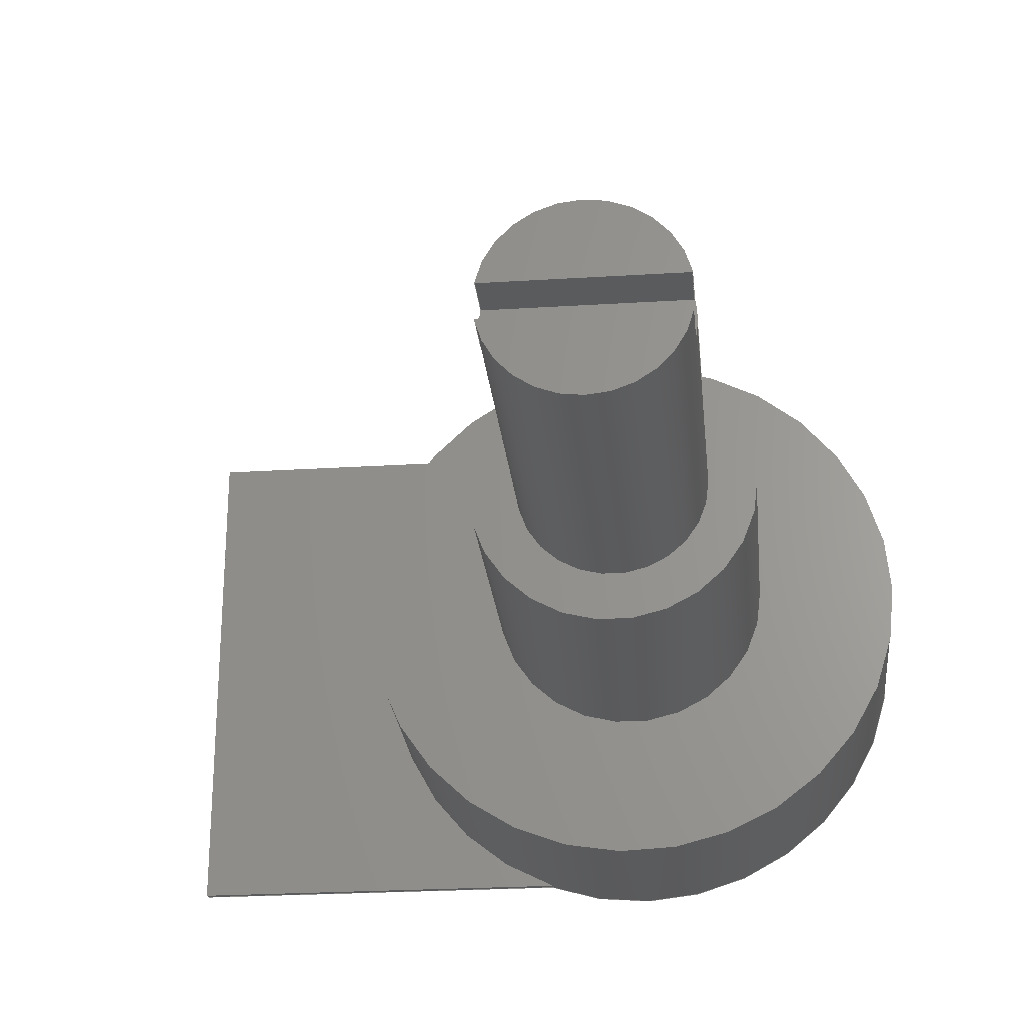
<metadata>
{"format":"step","ext":"stp","renderer":"f3d","projection":"perspective","resolution":1024,"background":"white","views":[{"elev":-25.0,"azim":5.8,"up":"+Y"}]}
</metadata>
<code>
ISO-10303-21;
DATA;
#1=MECHANICAL_DESIGN_GEOMETRIC_PRESENTATION_REPRESENTATION('',(#4),#443);
#2=SHAPE_REPRESENTATION_RELATIONSHIP('SRR','None',#453,#3);
#3=ADVANCED_BREP_SHAPE_REPRESENTATION('',(#5),#442);
#4=STYLED_ITEM('',(#462),#5);
#5=MANIFOLD_SOLID_BREP('Solid1',#245);
#6=FACE_BOUND('',#50,.T.);
#7=FACE_BOUND('',#54,.T.);
#8=CYLINDRICAL_SURFACE('',#280,0.125);
#9=CYLINDRICAL_SURFACE('',#282,0.1875);
#10=CYLINDRICAL_SURFACE('',#286,0.375);
#11=CIRCLE('',#267,0.375);
#12=CIRCLE('',#271,0.125);
#13=CIRCLE('',#272,0.125);
#14=CIRCLE('',#273,0.125);
#15=CIRCLE('',#277,0.125);
#16=CIRCLE('',#279,0.125);
#17=CIRCLE('',#281,0.125);
#18=CIRCLE('',#283,0.1875);
#19=CIRCLE('',#284,0.1875);
#20=CIRCLE('',#287,0.375);
#21=CIRCLE('',#288,0.375);
#22=CIRCLE('',#289,0.375);
#23=FACE_OUTER_BOUND('',#38,.T.);
#24=FACE_OUTER_BOUND('',#39,.T.);
#25=FACE_OUTER_BOUND('',#40,.T.);
#26=FACE_OUTER_BOUND('',#41,.T.);
#27=FACE_OUTER_BOUND('',#42,.T.);
#28=FACE_OUTER_BOUND('',#43,.T.);
#29=FACE_OUTER_BOUND('',#44,.T.);
#30=FACE_OUTER_BOUND('',#45,.T.);
#31=FACE_OUTER_BOUND('',#46,.T.);
#32=FACE_OUTER_BOUND('',#47,.T.);
#33=FACE_OUTER_BOUND('',#48,.T.);
#34=FACE_OUTER_BOUND('',#49,.T.);
#35=FACE_OUTER_BOUND('',#51,.T.);
#36=FACE_OUTER_BOUND('',#52,.T.);
#37=FACE_OUTER_BOUND('',#53,.T.);
#38=EDGE_LOOP('',(#152,#153,#154,#155));
#39=EDGE_LOOP('',(#156,#157,#158,#159));
#40=EDGE_LOOP('',(#160,#161,#162,#163));
#41=EDGE_LOOP('',(#164,#165,#166,#167));
#42=EDGE_LOOP('',(#168,#169,#170,#171,#172));
#43=EDGE_LOOP('',(#173,#174,#175,#176));
#44=EDGE_LOOP('',(#177,#178,#179,#180));
#45=EDGE_LOOP('',(#181,#182));
#46=EDGE_LOOP('',(#183,#184));
#47=EDGE_LOOP('',(#185,#186,#187,#188,#189,#190,#191,#192,#193,#194,#195,
#196));
#48=EDGE_LOOP('',(#197,#198,#199,#200));
#49=EDGE_LOOP('',(#201));
#50=EDGE_LOOP('',(#202));
#51=EDGE_LOOP('',(#203,#204,#205,#206,#207,#208,#209,#210));
#52=EDGE_LOOP('',(#211,#212,#213,#214,#215));
#53=EDGE_LOOP('',(#216));
#54=EDGE_LOOP('',(#217));
#55=LINE('',#373,#76);
#56=LINE('',#375,#77);
#57=LINE('',#377,#78);
#58=LINE('',#378,#79);
#59=LINE('',#383,#80);
#60=LINE('',#384,#81);
#61=LINE('',#387,#82);
#62=LINE('',#389,#83);
#63=LINE('',#390,#84);
#64=LINE('',#392,#85);
#65=LINE('',#398,#86);
#66=LINE('',#403,#87);
#67=LINE('',#406,#88);
#68=LINE('',#408,#89);
#69=LINE('',#409,#90);
#70=LINE('',#412,#91);
#71=LINE('',#414,#92);
#72=LINE('',#415,#93);
#73=LINE('',#422,#94);
#74=LINE('',#428,#95);
#75=LINE('',#435,#96);
#76=VECTOR('',#296,0.3937);
#77=VECTOR('',#297,0.3937);
#78=VECTOR('',#298,0.3937);
#79=VECTOR('',#299,0.3937);
#80=VECTOR('',#304,0.3937);
#81=VECTOR('',#305,0.3937);
#82=VECTOR('',#308,0.3937);
#83=VECTOR('',#309,0.3937);
#84=VECTOR('',#310,0.3937);
#85=VECTOR('',#313,0.3937);
#86=VECTOR('',#318,0.3937);
#87=VECTOR('',#323,0.3937);
#88=VECTOR('',#326,0.3937);
#89=VECTOR('',#327,0.3937);
#90=VECTOR('',#328,0.3937);
#91=VECTOR('',#331,0.3937);
#92=VECTOR('',#332,0.3937);
#93=VECTOR('',#333,0.3937);
#94=VECTOR('',#344,0.125);
#95=VECTOR('',#351,0.1875);
#96=VECTOR('',#360,0.375);
#97=VERTEX_POINT('',#371);
#98=VERTEX_POINT('',#372);
#99=VERTEX_POINT('',#374);
#100=VERTEX_POINT('',#376);
#101=VERTEX_POINT('',#380);
#102=VERTEX_POINT('',#382);
#103=VERTEX_POINT('',#386);
#104=VERTEX_POINT('',#388);
#105=VERTEX_POINT('',#394);
#106=VERTEX_POINT('',#395);
#107=VERTEX_POINT('',#397);
#108=VERTEX_POINT('',#399);
#109=VERTEX_POINT('',#401);
#110=VERTEX_POINT('',#405);
#111=VERTEX_POINT('',#407);
#112=VERTEX_POINT('',#411);
#113=VERTEX_POINT('',#413);
#114=VERTEX_POINT('',#421);
#115=VERTEX_POINT('',#425);
#116=VERTEX_POINT('',#427);
#117=VERTEX_POINT('',#432);
#118=VERTEX_POINT('',#434);
#119=EDGE_CURVE('',#97,#98,#55,.T.);
#120=EDGE_CURVE('',#99,#97,#56,.T.);
#121=EDGE_CURVE('',#100,#99,#57,.T.);
#122=EDGE_CURVE('',#98,#100,#58,.T.);
#123=EDGE_CURVE('',#101,#97,#11,.T.);
#124=EDGE_CURVE('',#101,#102,#59,.T.);
#125=EDGE_CURVE('',#102,#99,#60,.T.);
#126=EDGE_CURVE('',#103,#101,#61,.T.);
#127=EDGE_CURVE('',#104,#103,#62,.T.);
#128=EDGE_CURVE('',#104,#102,#63,.T.);
#129=EDGE_CURVE('',#100,#104,#64,.T.);
#130=EDGE_CURVE('',#105,#106,#12,.T.);
#131=EDGE_CURVE('',#107,#105,#65,.T.);
#132=EDGE_CURVE('',#108,#107,#13,.T.);
#133=EDGE_CURVE('',#109,#108,#14,.T.);
#134=EDGE_CURVE('',#106,#109,#66,.T.);
#135=EDGE_CURVE('',#106,#110,#67,.T.);
#136=EDGE_CURVE('',#111,#109,#68,.T.);
#137=EDGE_CURVE('',#110,#111,#69,.T.);
#138=EDGE_CURVE('',#112,#105,#70,.T.);
#139=EDGE_CURVE('',#113,#112,#71,.T.);
#140=EDGE_CURVE('',#107,#113,#72,.T.);
#141=EDGE_CURVE('',#111,#110,#15,.T.);
#142=EDGE_CURVE('',#112,#113,#16,.T.);
#143=EDGE_CURVE('',#108,#114,#73,.T.);
#144=EDGE_CURVE('',#114,#114,#17,.T.);
#145=EDGE_CURVE('',#115,#115,#18,.T.);
#146=EDGE_CURVE('',#115,#116,#74,.T.);
#147=EDGE_CURVE('',#116,#116,#19,.T.);
#148=EDGE_CURVE('',#117,#117,#20,.T.);
#149=EDGE_CURVE('',#117,#118,#75,.T.);
#150=EDGE_CURVE('',#103,#118,#21,.T.);
#151=EDGE_CURVE('',#118,#98,#22,.T.);
#152=ORIENTED_EDGE('',*,*,#119,.F.);
#153=ORIENTED_EDGE('',*,*,#120,.F.);
#154=ORIENTED_EDGE('',*,*,#121,.F.);
#155=ORIENTED_EDGE('',*,*,#122,.F.);
#156=ORIENTED_EDGE('',*,*,#123,.F.);
#157=ORIENTED_EDGE('',*,*,#124,.T.);
#158=ORIENTED_EDGE('',*,*,#125,.T.);
#159=ORIENTED_EDGE('',*,*,#120,.T.);
#160=ORIENTED_EDGE('',*,*,#126,.F.);
#161=ORIENTED_EDGE('',*,*,#127,.F.);
#162=ORIENTED_EDGE('',*,*,#128,.T.);
#163=ORIENTED_EDGE('',*,*,#124,.F.);
#164=ORIENTED_EDGE('',*,*,#129,.F.);
#165=ORIENTED_EDGE('',*,*,#121,.T.);
#166=ORIENTED_EDGE('',*,*,#125,.F.);
#167=ORIENTED_EDGE('',*,*,#128,.F.);
#168=ORIENTED_EDGE('',*,*,#130,.F.);
#169=ORIENTED_EDGE('',*,*,#131,.F.);
#170=ORIENTED_EDGE('',*,*,#132,.F.);
#171=ORIENTED_EDGE('',*,*,#133,.F.);
#172=ORIENTED_EDGE('',*,*,#134,.F.);
#173=ORIENTED_EDGE('',*,*,#135,.F.);
#174=ORIENTED_EDGE('',*,*,#134,.T.);
#175=ORIENTED_EDGE('',*,*,#136,.F.);
#176=ORIENTED_EDGE('',*,*,#137,.F.);
#177=ORIENTED_EDGE('',*,*,#138,.F.);
#178=ORIENTED_EDGE('',*,*,#139,.F.);
#179=ORIENTED_EDGE('',*,*,#140,.F.);
#180=ORIENTED_EDGE('',*,*,#131,.T.);
#181=ORIENTED_EDGE('',*,*,#137,.T.);
#182=ORIENTED_EDGE('',*,*,#141,.T.);
#183=ORIENTED_EDGE('',*,*,#139,.T.);
#184=ORIENTED_EDGE('',*,*,#142,.T.);
#185=ORIENTED_EDGE('',*,*,#140,.T.);
#186=ORIENTED_EDGE('',*,*,#142,.F.);
#187=ORIENTED_EDGE('',*,*,#138,.T.);
#188=ORIENTED_EDGE('',*,*,#130,.T.);
#189=ORIENTED_EDGE('',*,*,#135,.T.);
#190=ORIENTED_EDGE('',*,*,#141,.F.);
#191=ORIENTED_EDGE('',*,*,#136,.T.);
#192=ORIENTED_EDGE('',*,*,#133,.T.);
#193=ORIENTED_EDGE('',*,*,#143,.T.);
#194=ORIENTED_EDGE('',*,*,#144,.F.);
#195=ORIENTED_EDGE('',*,*,#143,.F.);
#196=ORIENTED_EDGE('',*,*,#132,.T.);
#197=ORIENTED_EDGE('',*,*,#145,.F.);
#198=ORIENTED_EDGE('',*,*,#146,.T.);
#199=ORIENTED_EDGE('',*,*,#147,.F.);
#200=ORIENTED_EDGE('',*,*,#146,.F.);
#201=ORIENTED_EDGE('',*,*,#145,.T.);
#202=ORIENTED_EDGE('',*,*,#144,.T.);
#203=ORIENTED_EDGE('',*,*,#148,.F.);
#204=ORIENTED_EDGE('',*,*,#149,.T.);
#205=ORIENTED_EDGE('',*,*,#150,.F.);
#206=ORIENTED_EDGE('',*,*,#126,.T.);
#207=ORIENTED_EDGE('',*,*,#123,.T.);
#208=ORIENTED_EDGE('',*,*,#119,.T.);
#209=ORIENTED_EDGE('',*,*,#151,.F.);
#210=ORIENTED_EDGE('',*,*,#149,.F.);
#211=ORIENTED_EDGE('',*,*,#150,.T.);
#212=ORIENTED_EDGE('',*,*,#151,.T.);
#213=ORIENTED_EDGE('',*,*,#122,.T.);
#214=ORIENTED_EDGE('',*,*,#129,.T.);
#215=ORIENTED_EDGE('',*,*,#127,.T.);
#216=ORIENTED_EDGE('',*,*,#148,.T.);
#217=ORIENTED_EDGE('',*,*,#147,.T.);
#218=PLANE('',#265);
#219=PLANE('',#266);
#220=PLANE('',#268);
#221=PLANE('',#269);
#222=PLANE('',#270);
#223=PLANE('',#274);
#224=PLANE('',#275);
#225=PLANE('',#276);
#226=PLANE('',#278);
#227=PLANE('',#285);
#228=PLANE('',#290);
#229=PLANE('',#291);
#230=ADVANCED_FACE('',(#23),#218,.T.);
#231=ADVANCED_FACE('',(#24),#219,.T.);
#232=ADVANCED_FACE('',(#25),#220,.T.);
#233=ADVANCED_FACE('',(#26),#221,.T.);
#234=ADVANCED_FACE('',(#27),#222,.F.);
#235=ADVANCED_FACE('',(#28),#223,.F.);
#236=ADVANCED_FACE('',(#29),#224,.F.);
#237=ADVANCED_FACE('',(#30),#225,.T.);
#238=ADVANCED_FACE('',(#31),#226,.T.);
#239=ADVANCED_FACE('',(#32),#8,.T.);
#240=ADVANCED_FACE('',(#33),#9,.T.);
#241=ADVANCED_FACE('',(#34,#6),#227,.T.);
#242=ADVANCED_FACE('',(#35),#10,.T.);
#243=ADVANCED_FACE('',(#36),#228,.F.);
#244=ADVANCED_FACE('',(#37,#7),#229,.T.);
#245=CLOSED_SHELL('',(#230,#231,#232,#233,#234,#235,#236,#237,#238,#239,
#240,#241,#242,#243,#244));
#246=DERIVED_UNIT_ELEMENT(#248,1);
#247=DERIVED_UNIT_ELEMENT(#447,3);
#248=(
MASS_UNIT()
NAMED_UNIT(*)
SI_UNIT($,.GRAM.)
);
#249=DERIVED_UNIT((#246,#247));
#250=MEASURE_REPRESENTATION_ITEM('density measure',
POSITIVE_RATIO_MEASURE(1),#249);
#251=PROPERTY_DEFINITION_REPRESENTATION(#256,#253);
#252=PROPERTY_DEFINITION_REPRESENTATION(#257,#254);
#253=REPRESENTATION('material name',(#255),#442);
#254=REPRESENTATION('density',(#250),#442);
#255=DESCRIPTIVE_REPRESENTATION_ITEM('Generic','Generic');
#256=PROPERTY_DEFINITION('material property','material name',#455);
#257=PROPERTY_DEFINITION('material property','density of part',#455);
#258=DATE_TIME_ROLE('creation_date');
#259=APPLIED_DATE_AND_TIME_ASSIGNMENT(#260,#258,(#455));
#260=DATE_AND_TIME(#261,#262);
#261=CALENDAR_DATE(2019,23,4);
#262=LOCAL_TIME(1,26,4,#263);
#263=COORDINATED_UNIVERSAL_TIME_OFFSET(0,0,.BEHIND.);
#264=AXIS2_PLACEMENT_3D('placement',#369,#292,#293);
#265=AXIS2_PLACEMENT_3D('',#370,#294,#295);
#266=AXIS2_PLACEMENT_3D('',#379,#300,#301);
#267=AXIS2_PLACEMENT_3D('',#381,#302,#303);
#268=AXIS2_PLACEMENT_3D('',#385,#306,#307);
#269=AXIS2_PLACEMENT_3D('',#391,#311,#312);
#270=AXIS2_PLACEMENT_3D('',#393,#314,#315);
#271=AXIS2_PLACEMENT_3D('',#396,#316,#317);
#272=AXIS2_PLACEMENT_3D('',#400,#319,#320);
#273=AXIS2_PLACEMENT_3D('',#402,#321,#322);
#274=AXIS2_PLACEMENT_3D('',#404,#324,#325);
#275=AXIS2_PLACEMENT_3D('',#410,#329,#330);
#276=AXIS2_PLACEMENT_3D('',#416,#334,#335);
#277=AXIS2_PLACEMENT_3D('',#417,#336,#337);
#278=AXIS2_PLACEMENT_3D('',#418,#338,#339);
#279=AXIS2_PLACEMENT_3D('',#419,#340,#341);
#280=AXIS2_PLACEMENT_3D('',#420,#342,#343);
#281=AXIS2_PLACEMENT_3D('',#423,#345,#346);
#282=AXIS2_PLACEMENT_3D('',#424,#347,#348);
#283=AXIS2_PLACEMENT_3D('',#426,#349,#350);
#284=AXIS2_PLACEMENT_3D('',#429,#352,#353);
#285=AXIS2_PLACEMENT_3D('',#430,#354,#355);
#286=AXIS2_PLACEMENT_3D('',#431,#356,#357);
#287=AXIS2_PLACEMENT_3D('',#433,#358,#359);
#288=AXIS2_PLACEMENT_3D('',#436,#361,#362);
#289=AXIS2_PLACEMENT_3D('',#437,#363,#364);
#290=AXIS2_PLACEMENT_3D('',#438,#365,#366);
#291=AXIS2_PLACEMENT_3D('',#439,#367,#368);
#292=DIRECTION('axis',(0,0,1));
#293=DIRECTION('refdir',(1,0,0));
#294=DIRECTION('center_axis',(-1.696e-16,-1,0));
#295=DIRECTION('ref_axis',(1,-1.696e-16,0));
#296=DIRECTION('',(0,0,-1));
#297=DIRECTION('',(1,-1.696e-16,0));
#298=DIRECTION('',(0,0,1));
#299=DIRECTION('',(-1,3.247e-16,0));
#300=DIRECTION('center_axis',(0,0,1));
#301=DIRECTION('ref_axis',(1,0,0));
#302=DIRECTION('center_axis',(0,0,1));
#303=DIRECTION('ref_axis',(-1,0,0));
#304=DIRECTION('',(-1,0,0));
#305=DIRECTION('',(0,-1,0));
#306=DIRECTION('center_axis',(0,1,0));
#307=DIRECTION('ref_axis',(-1,0,0));
#308=DIRECTION('',(0,0,1));
#309=DIRECTION('',(1,8.481e-17,0));
#310=DIRECTION('',(0,0,1));
#311=DIRECTION('center_axis',(-1,0,0));
#312=DIRECTION('ref_axis',(0,-1,0));
#313=DIRECTION('',(0,1,0));
#314=DIRECTION('center_axis',(0,0,-1));
#315=DIRECTION('ref_axis',(-1,0,0));
#316=DIRECTION('center_axis',(0,0,-1));
#317=DIRECTION('ref_axis',(-1,0,0));
#318=DIRECTION('',(-1,-1.202e-16,0));
#319=DIRECTION('center_axis',(0,0,-1));
#320=DIRECTION('ref_axis',(-1,0,0));
#321=DIRECTION('center_axis',(0,0,-1));
#322=DIRECTION('ref_axis',(-1,0,0));
#323=DIRECTION('',(1,-5.464e-18,0));
#324=DIRECTION('center_axis',(5.464e-18,1,0));
#325=DIRECTION('ref_axis',(1,-5.464e-18,0));
#326=DIRECTION('',(0,0,1));
#327=DIRECTION('',(0,0,-1));
#328=DIRECTION('',(1,-5.464e-18,0));
#329=DIRECTION('center_axis',(1.202e-16,-1,0));
#330=DIRECTION('ref_axis',(-1,-1.202e-16,0));
#331=DIRECTION('',(0,0,-1));
#332=DIRECTION('',(-1,-1.202e-16,0));
#333=DIRECTION('',(0,0,1));
#334=DIRECTION('center_axis',(0,0,1));
#335=DIRECTION('ref_axis',(1,0,0));
#336=DIRECTION('center_axis',(0,0,1));
#337=DIRECTION('ref_axis',(-1,0,0));
#338=DIRECTION('center_axis',(0,0,1));
#339=DIRECTION('ref_axis',(1,0,0));
#340=DIRECTION('center_axis',(0,0,1));
#341=DIRECTION('ref_axis',(-1,0,0));
#342=DIRECTION('center_axis',(0,0,1));
#343=DIRECTION('ref_axis',(-1,0,0));
#344=DIRECTION('',(0,0,-1));
#345=DIRECTION('center_axis',(0,0,-1));
#346=DIRECTION('ref_axis',(-1,0,0));
#347=DIRECTION('center_axis',(0,0,1));
#348=DIRECTION('ref_axis',(-1,0,0));
#349=DIRECTION('center_axis',(0,0,1));
#350=DIRECTION('ref_axis',(-1,0,0));
#351=DIRECTION('',(0,0,-1));
#352=DIRECTION('center_axis',(0,0,-1));
#353=DIRECTION('ref_axis',(-1,0,0));
#354=DIRECTION('center_axis',(0,0,1));
#355=DIRECTION('ref_axis',(1,0,0));
#356=DIRECTION('center_axis',(0,0,1));
#357=DIRECTION('ref_axis',(-1,0,0));
#358=DIRECTION('center_axis',(0,0,1));
#359=DIRECTION('ref_axis',(-1,0,0));
#360=DIRECTION('',(0,0,-1));
#361=DIRECTION('center_axis',(0,0,-1));
#362=DIRECTION('ref_axis',(-1,0,0));
#363=DIRECTION('center_axis',(0,0,-1));
#364=DIRECTION('ref_axis',(-1,0,0));
#365=DIRECTION('center_axis',(0,0,1));
#366=DIRECTION('ref_axis',(1,0,0));
#367=DIRECTION('center_axis',(0,0,1));
#368=DIRECTION('ref_axis',(1,0,0));
#369=CARTESIAN_POINT('',(0,0,0));
#370=CARTESIAN_POINT('Origin',(-0.65,-0.35,0));
#371=CARTESIAN_POINT('',(-0.1346,-0.35,0.01));
#372=CARTESIAN_POINT('',(-0.1346,-0.35,0));
#373=CARTESIAN_POINT('',(-0.1346,-0.35,0));
#374=CARTESIAN_POINT('',(-0.65,-0.35,0.01));
#375=CARTESIAN_POINT('',(-0.1346,-0.35,0.01));
#376=CARTESIAN_POINT('',(-0.65,-0.35,0));
#377=CARTESIAN_POINT('',(-0.65,-0.35,0));
#378=CARTESIAN_POINT('',(-6.556e-17,-0.35,0));
#379=CARTESIAN_POINT('Origin',(-0.325,0,0.01));
#380=CARTESIAN_POINT('',(-0.1346,0.35,0.01));
#381=CARTESIAN_POINT('Origin',(0,0,0.01));
#382=CARTESIAN_POINT('',(-0.65,0.35,0.01));
#383=CARTESIAN_POINT('',(-0.1346,0.35,0.01));
#384=CARTESIAN_POINT('',(-0.65,-0.35,0.01));
#385=CARTESIAN_POINT('Origin',(6.556e-17,0.35,0));
#386=CARTESIAN_POINT('',(-0.1346,0.35,0));
#387=CARTESIAN_POINT('',(-0.1346,0.35,0));
#388=CARTESIAN_POINT('',(-0.65,0.35,0));
#389=CARTESIAN_POINT('',(-0.65,0.35,0));
#390=CARTESIAN_POINT('',(-0.65,0.35,0));
#391=CARTESIAN_POINT('Origin',(-0.65,0.35,0));
#392=CARTESIAN_POINT('',(-0.65,-0.35,0));
#393=CARTESIAN_POINT('Origin',(-4.371e-17,1.093e-17,
1.062));
#394=CARTESIAN_POINT('',(-0.1228,-0.0235,1.062));
#395=CARTESIAN_POINT('',(-0.1228,0.0235,1.062));
#396=CARTESIAN_POINT('Origin',(0,0,1.062));
#397=CARTESIAN_POINT('',(0.1228,-0.0235,1.062));
#398=CARTESIAN_POINT('',(0.25,-0.0235,1.062));
#399=CARTESIAN_POINT('',(0.125,1.531e-17,1.062));
#400=CARTESIAN_POINT('Origin',(0,0,1.062));
#401=CARTESIAN_POINT('',(0.1228,0.0235,1.062));
#402=CARTESIAN_POINT('Origin',(0,0,1.062));
#403=CARTESIAN_POINT('',(-0.25,0.0235,1.062));
#404=CARTESIAN_POINT('Origin',(-0.25,0.0235,1.125));
#405=CARTESIAN_POINT('',(-0.1228,0.0235,1.125));
#406=CARTESIAN_POINT('',(-0.1228,0.0235,0.63));
#407=CARTESIAN_POINT('',(0.1228,0.0235,1.125));
#408=CARTESIAN_POINT('',(0.1228,0.0235,0.63));
#409=CARTESIAN_POINT('',(-0.125,0.0235,1.125));
#410=CARTESIAN_POINT('Origin',(0.25,-0.0235,1.125));
#411=CARTESIAN_POINT('',(-0.1228,-0.0235,1.125));
#412=CARTESIAN_POINT('',(-0.1228,-0.0235,0.63));
#413=CARTESIAN_POINT('',(0.1228,-0.0235,1.125));
#414=CARTESIAN_POINT('',(0.125,-0.0235,1.125));
#415=CARTESIAN_POINT('',(0.1228,-0.0235,0.63));
#416=CARTESIAN_POINT('Origin',(-1.275e-17,2.868e-18,
1.125));
#417=CARTESIAN_POINT('Origin',(0,0,1.125));
#418=CARTESIAN_POINT('Origin',(-1.275e-17,2.868e-18,
1.125));
#419=CARTESIAN_POINT('Origin',(0,0,1.125));
#420=CARTESIAN_POINT('Origin',(0,0,0.63));
#421=CARTESIAN_POINT('',(0.125,1.531e-17,0.63));
#422=CARTESIAN_POINT('',(0.125,1.531e-17,0.63));
#423=CARTESIAN_POINT('Origin',(0,0,0.63));
#424=CARTESIAN_POINT('Origin',(0,0,0.25));
#425=CARTESIAN_POINT('',(0.1875,2.296e-17,0.63));
#426=CARTESIAN_POINT('Origin',(0,0,0.63));
#427=CARTESIAN_POINT('',(0.1875,2.296e-17,0.25));
#428=CARTESIAN_POINT('',(0.1875,2.296e-17,0.25));
#429=CARTESIAN_POINT('Origin',(0,0,0.25));
#430=CARTESIAN_POINT('Origin',(-9.562e-18,0,0.63));
#431=CARTESIAN_POINT('Origin',(0,0,0));
#432=CARTESIAN_POINT('',(0.375,4.592e-17,0.25));
#433=CARTESIAN_POINT('Origin',(0,0,0.25));
#434=CARTESIAN_POINT('',(0.375,4.592e-17,0));
#435=CARTESIAN_POINT('',(0.375,4.592e-17,0));
#436=CARTESIAN_POINT('Origin',(0,0,0));
#437=CARTESIAN_POINT('Origin',(0,0,0));
#438=CARTESIAN_POINT('Origin',(-1.912e-17,0,0));
#439=CARTESIAN_POINT('Origin',(-1.912e-17,0,0.25));
#440=UNCERTAINTY_MEASURE_WITH_UNIT(LENGTH_MEASURE(0.0003937),
#445,'DISTANCE_ACCURACY_VALUE',
'Maximum model space distance between geometric entities at asserted c
onnectivities');
#441=UNCERTAINTY_MEASURE_WITH_UNIT(LENGTH_MEASURE(0.0003937),
#445,'DISTANCE_ACCURACY_VALUE',
'Maximum model space distance between geometric entities at asserted c
onnectivities');
#442=(
GEOMETRIC_REPRESENTATION_CONTEXT(3)
GLOBAL_UNCERTAINTY_ASSIGNED_CONTEXT((#440))
GLOBAL_UNIT_ASSIGNED_CONTEXT((#445,#449,#450))
REPRESENTATION_CONTEXT('','3D')
);
#443=(
GEOMETRIC_REPRESENTATION_CONTEXT(3)
GLOBAL_UNCERTAINTY_ASSIGNED_CONTEXT((#441))
GLOBAL_UNIT_ASSIGNED_CONTEXT((#445,#449,#450))
REPRESENTATION_CONTEXT('','3D')
);
#444=DIMENSIONAL_EXPONENTS(1,0,0,0,0,0,0);
#445=(
CONVERSION_BASED_UNIT('inch',#448)
LENGTH_UNIT()
NAMED_UNIT(#444)
);
#446=(
LENGTH_UNIT()
NAMED_UNIT(*)
SI_UNIT(.MILLI.,.METRE.)
);
#447=(
LENGTH_UNIT()
NAMED_UNIT(*)
SI_UNIT(.CENTI.,.METRE.)
);
#448=LENGTH_MEASURE_WITH_UNIT(LENGTH_MEASURE(25.4),#446);
#449=(
NAMED_UNIT(*)
PLANE_ANGLE_UNIT()
SI_UNIT($,.RADIAN.)
);
#450=(
NAMED_UNIT(*)
SI_UNIT($,.STERADIAN.)
SOLID_ANGLE_UNIT()
);
#451=SHAPE_DEFINITION_REPRESENTATION(#452,#453);
#452=PRODUCT_DEFINITION_SHAPE('',$,#455);
#453=SHAPE_REPRESENTATION('',(#264),#442);
#454=PRODUCT_DEFINITION_CONTEXT('part definition',#459,'design');
#455=PRODUCT_DEFINITION('pot0.0001','pot0.0001',#456,#454);
#456=PRODUCT_DEFINITION_FORMATION('',$,#461);
#457=PRODUCT_RELATED_PRODUCT_CATEGORY('pot0.0001','pot0.0001',(#461));
#458=APPLICATION_PROTOCOL_DEFINITION('international standard',
'automotive_design',2009,#459);
#459=APPLICATION_CONTEXT(
'Core Data for Automotive Mechanical Design Process');
#460=PRODUCT_CONTEXT('part definition',#459,'mechanical');
#461=PRODUCT('pot0.0001','pot0.0001',$,(#460));
#462=PRESENTATION_STYLE_ASSIGNMENT((#463));
#463=SURFACE_STYLE_USAGE(.BOTH.,#466);
#464=SURFACE_STYLE_RENDERING_WITH_PROPERTIES($,#470,(#465));
#465=SURFACE_STYLE_TRANSPARENT(0);
#466=SURFACE_SIDE_STYLE('',(#467,#464));
#467=SURFACE_STYLE_FILL_AREA(#468);
#468=FILL_AREA_STYLE('',(#469));
#469=FILL_AREA_STYLE_COLOUR('',#470);
#470=COLOUR_RGB('',0.749,0.749,0.749);
ENDSEC;
END-ISO-10303-21;

</code>
